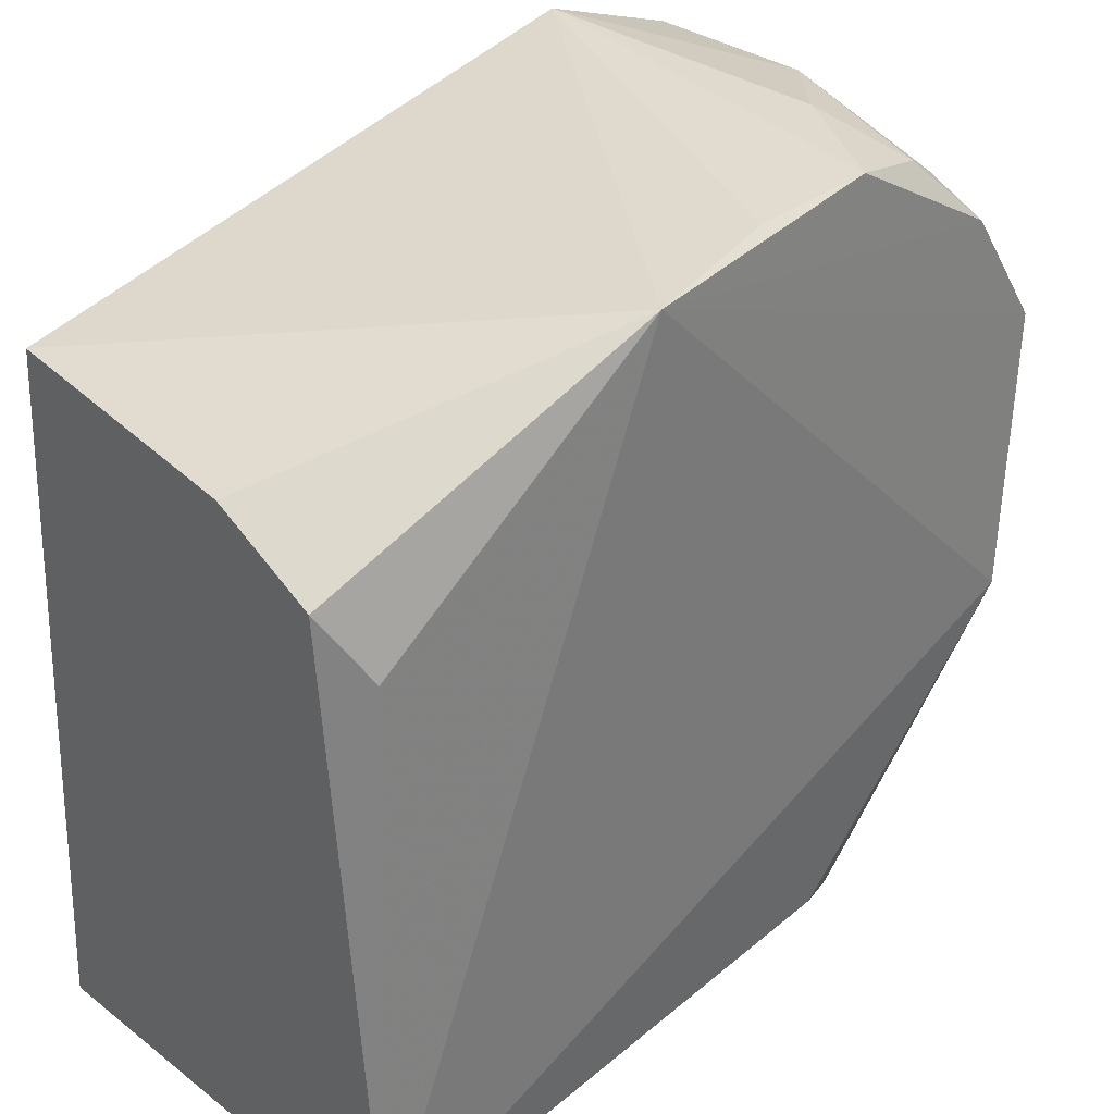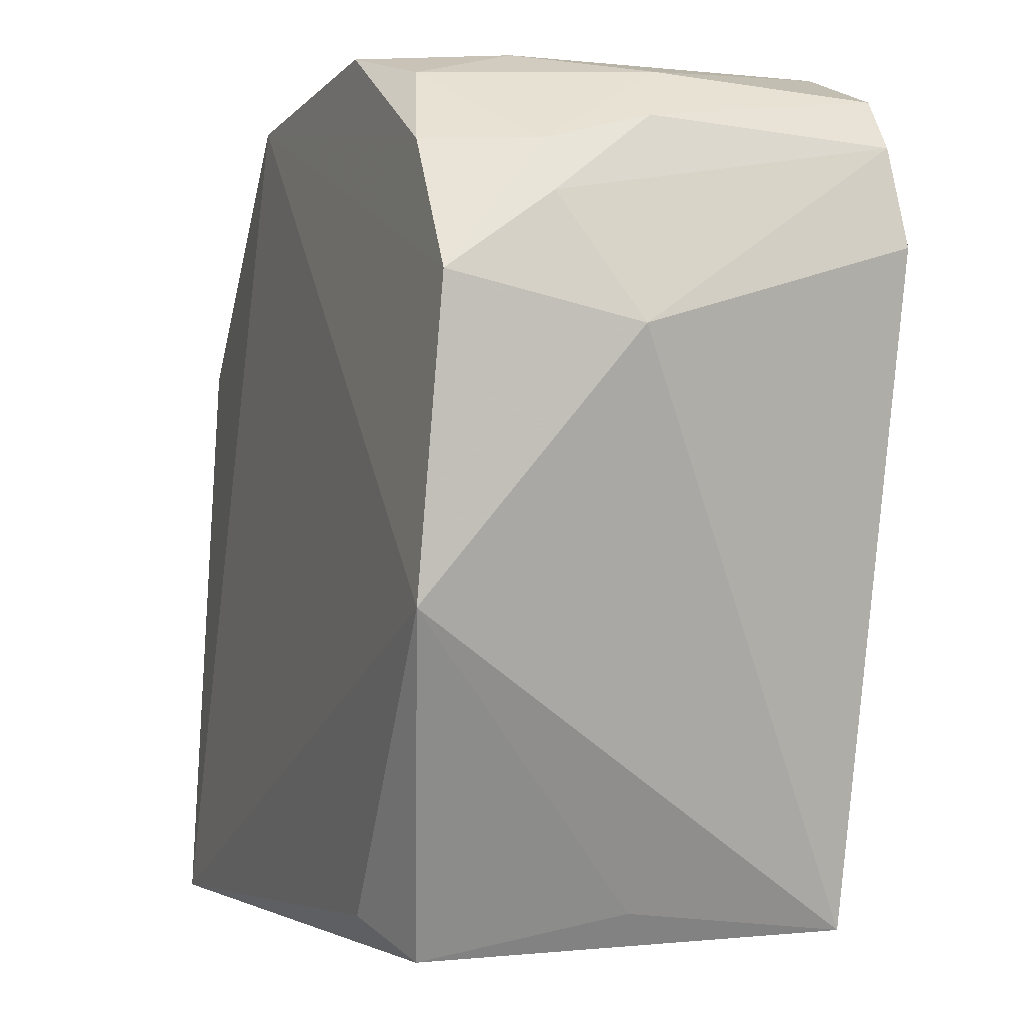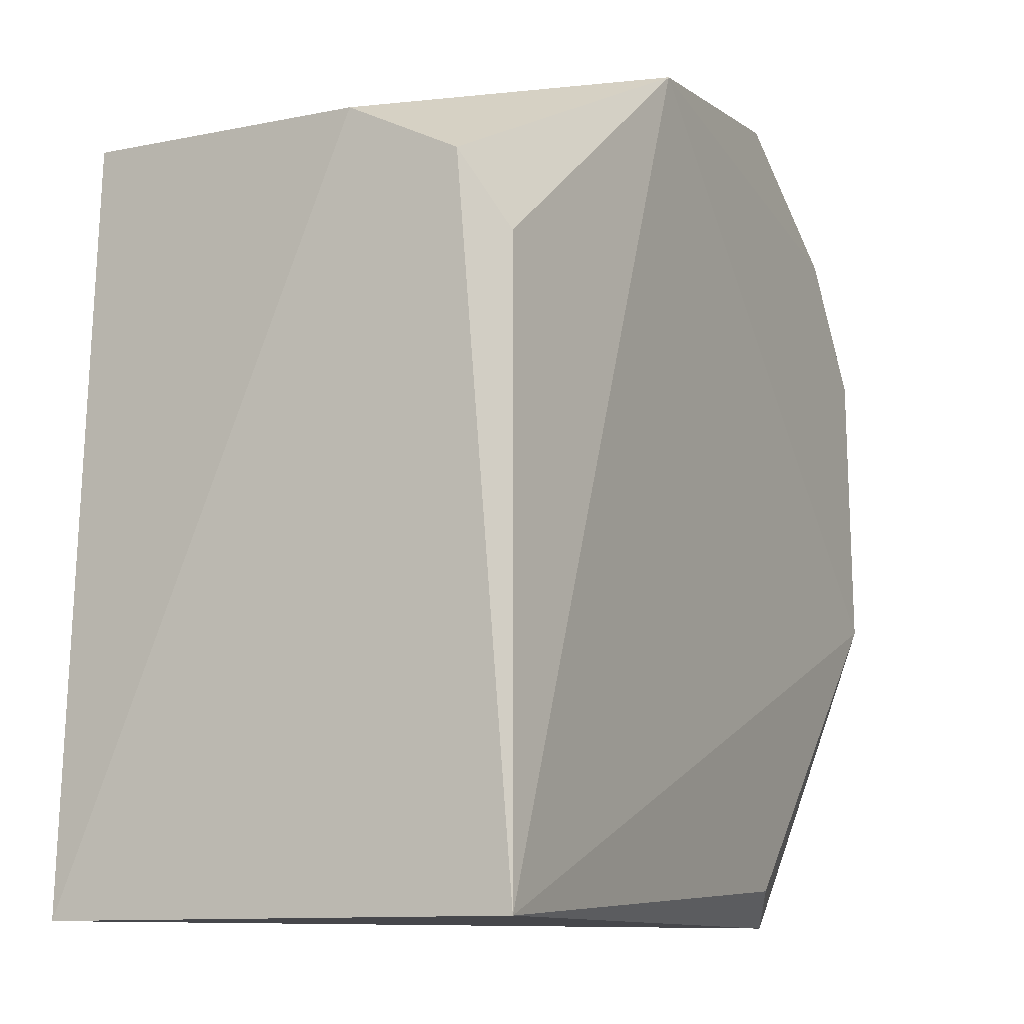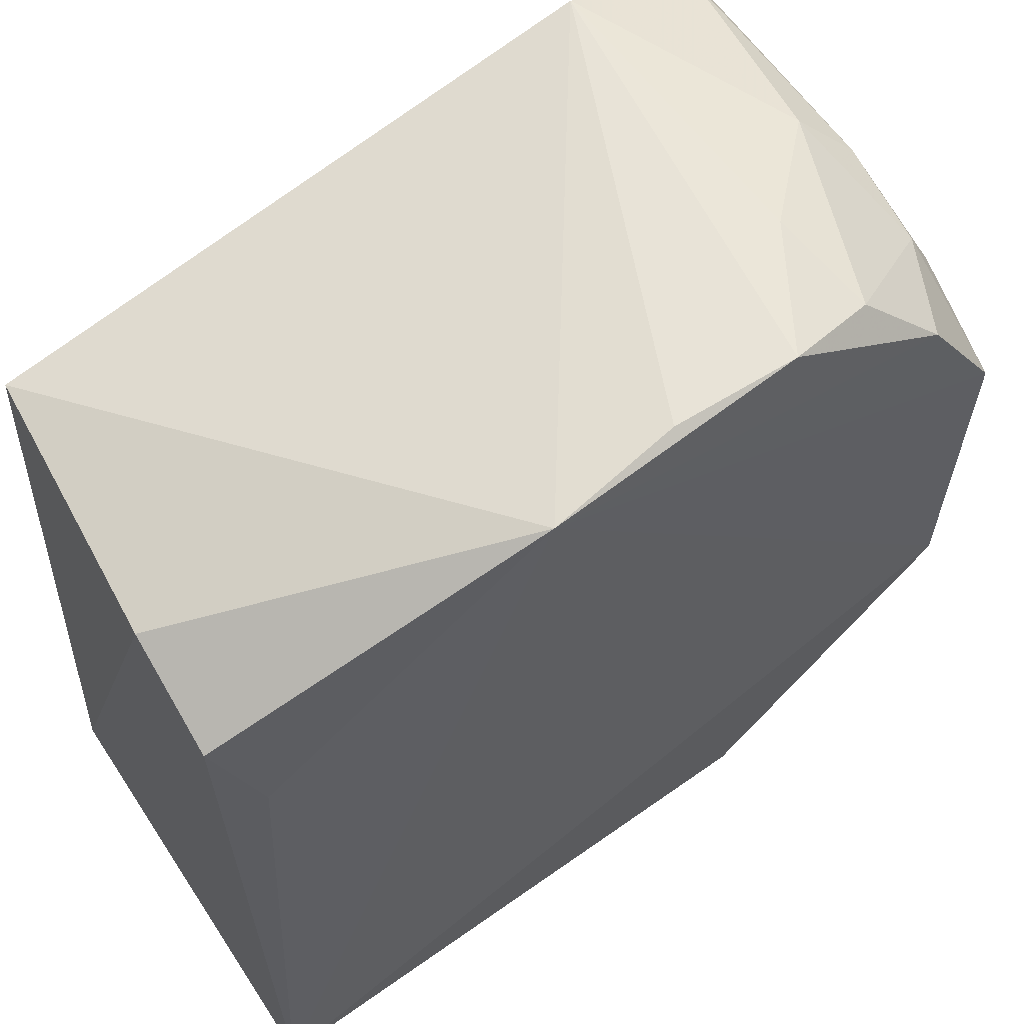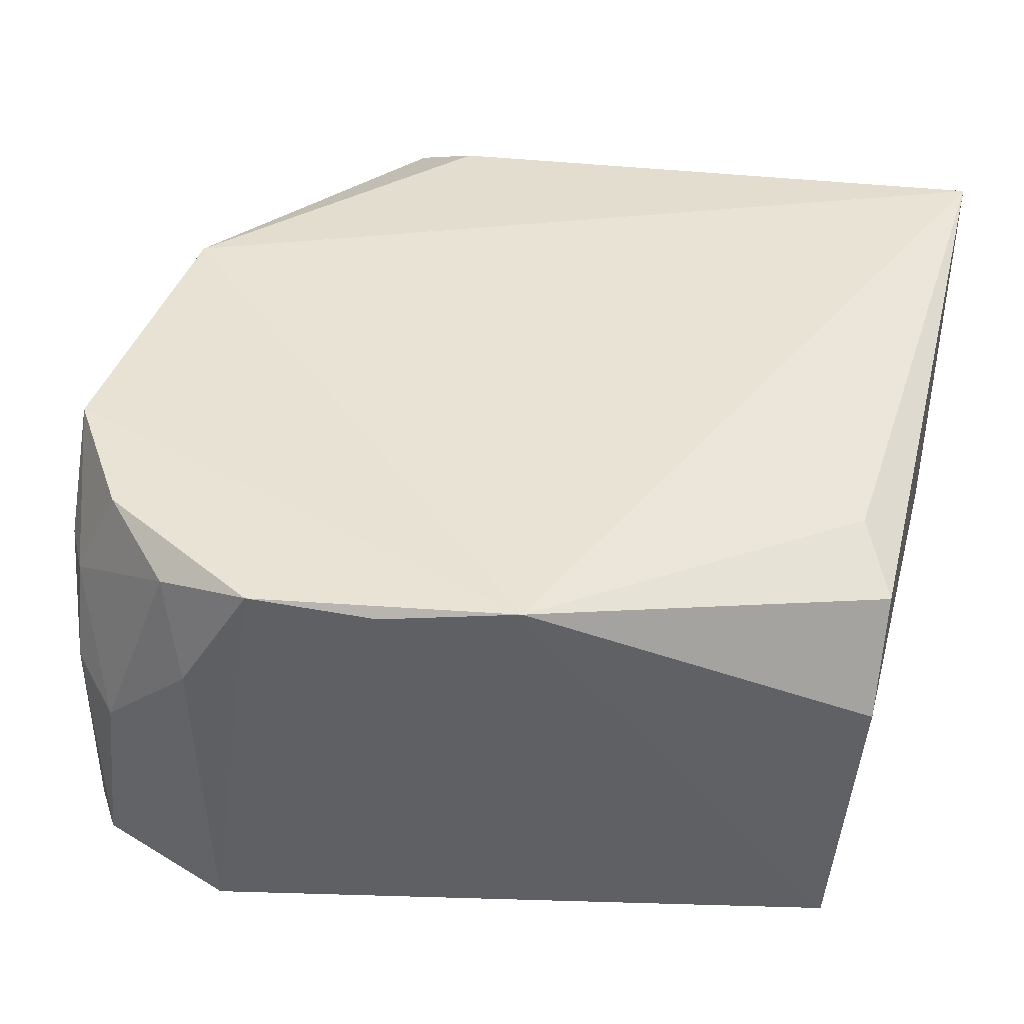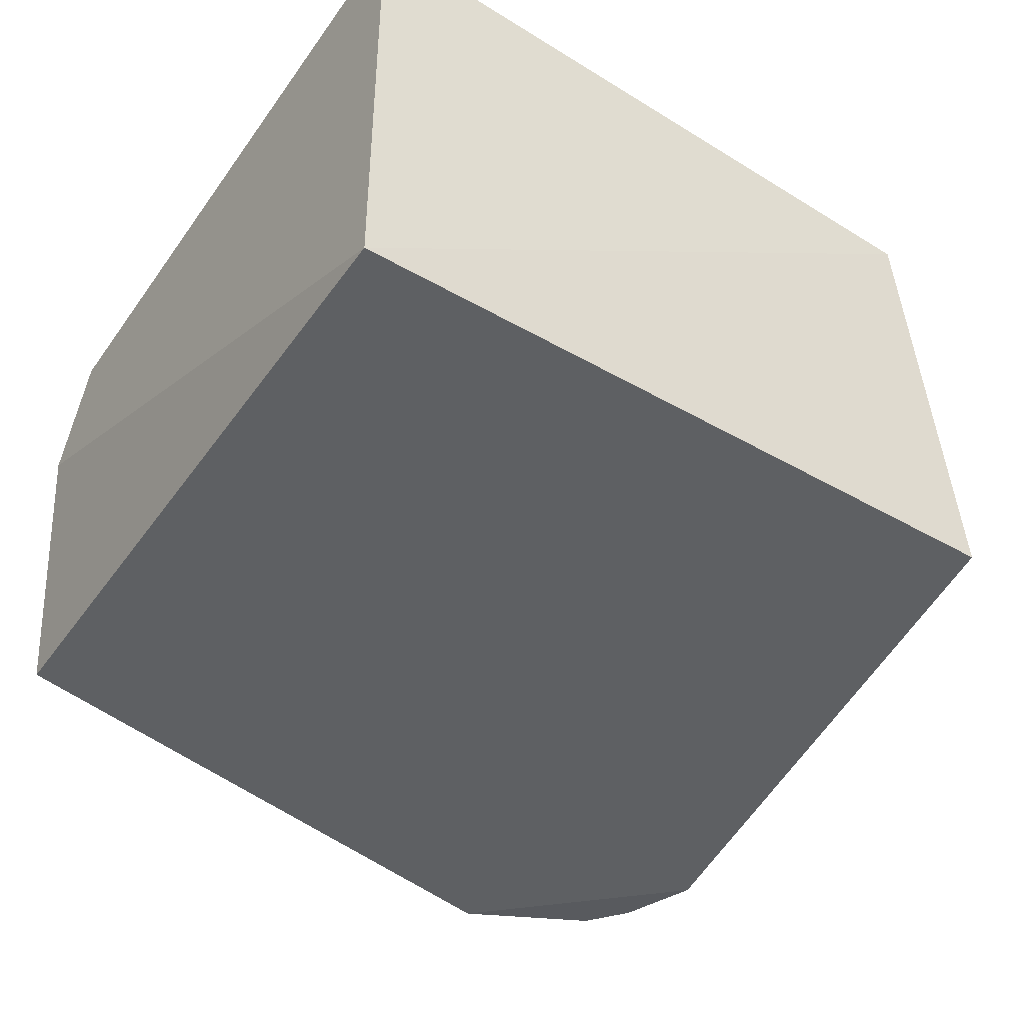
<metadata>
{"format":"obj","ext":"obj","renderer":"f3d","projection":"perspective","resolution":1024,"background":"white","views":[{"elev":33.5,"azim":135.9,"up":"+Z"},{"elev":-1.8,"azim":-110.8,"up":"+Z"},{"elev":-10.7,"azim":117.9,"up":"+Z"},{"elev":59.0,"azim":146.8,"up":"+Z"},{"elev":41.1,"azim":14.1,"up":"+Y"},{"elev":-42.3,"azim":146.2,"up":"+Y"}]}
</metadata>
<code>
v -0.8028 0.5236 0.9504
v -0.8425 0.04455 0.02275
v -0.824 0.2885 0.04973
v 0 0.03271 0.000462
v 0 0.5729 0.000462
v -0.02675 0.04692 0.8399
v -0.963 0.04512 0.8727
v 0 0.5093 0.7631
v -0.9531 0.5729 0.3818
v -0.3813 0.5729 0.9536
v -0.7626 0.03271 0.9853
v -0.7626 0.5093 0.000462
v -1.017 0.3504 0.6677
v -0.9854 0.5562 0.7174
v -0.9849 0.03271 0.7631
v 0 0.3822 0.8266
v -0.6869 0.5558 0.9852
v -0.8918 0.2881 0.9511
v -0.6832 0.5506 0.04241
v -0.04441 0.5493 0.6827
v -0.9486 0.4349 0.8611
v -0.9277 0.04817 0.9281
v -0.9508 0.3175 0.8924
v -0.5377 0.5521 0.9781
v -0.8913 0.5532 0.8624
v -0.7753 0.4066 0.9834
v -0.9792 0.4352 0.8031
f 23 21 27
f 4 5 8
f 3 2 9
f 5 9 10
f 4 6 11
f 6 10 11
f 2 3 12
f 4 2 12
f 5 4 12
f 3 9 12
f 9 2 13
f 9 13 14
f 10 9 14
f 2 4 15
f 4 11 15
f 11 7 15
f 7 13 15
f 13 2 15
f 6 4 16
f 4 8 16
f 10 6 16
f 8 10 16
f 9 5 19
f 5 12 19
f 12 9 19
f 8 5 20
f 5 10 20
f 10 8 20
f 18 1 21
f 7 11 22
f 11 18 22
f 18 21 23
f 22 18 23
f 7 22 23
f 11 10 24
f 17 11 24
f 10 17 24
f 10 14 25
f 1 17 25
f 17 10 25
f 14 21 25
f 21 1 25
f 17 1 26
f 11 17 26
f 18 11 26
f 1 18 26
f 13 7 27
f 14 13 27
f 21 14 27
f 7 23 27

</code>
